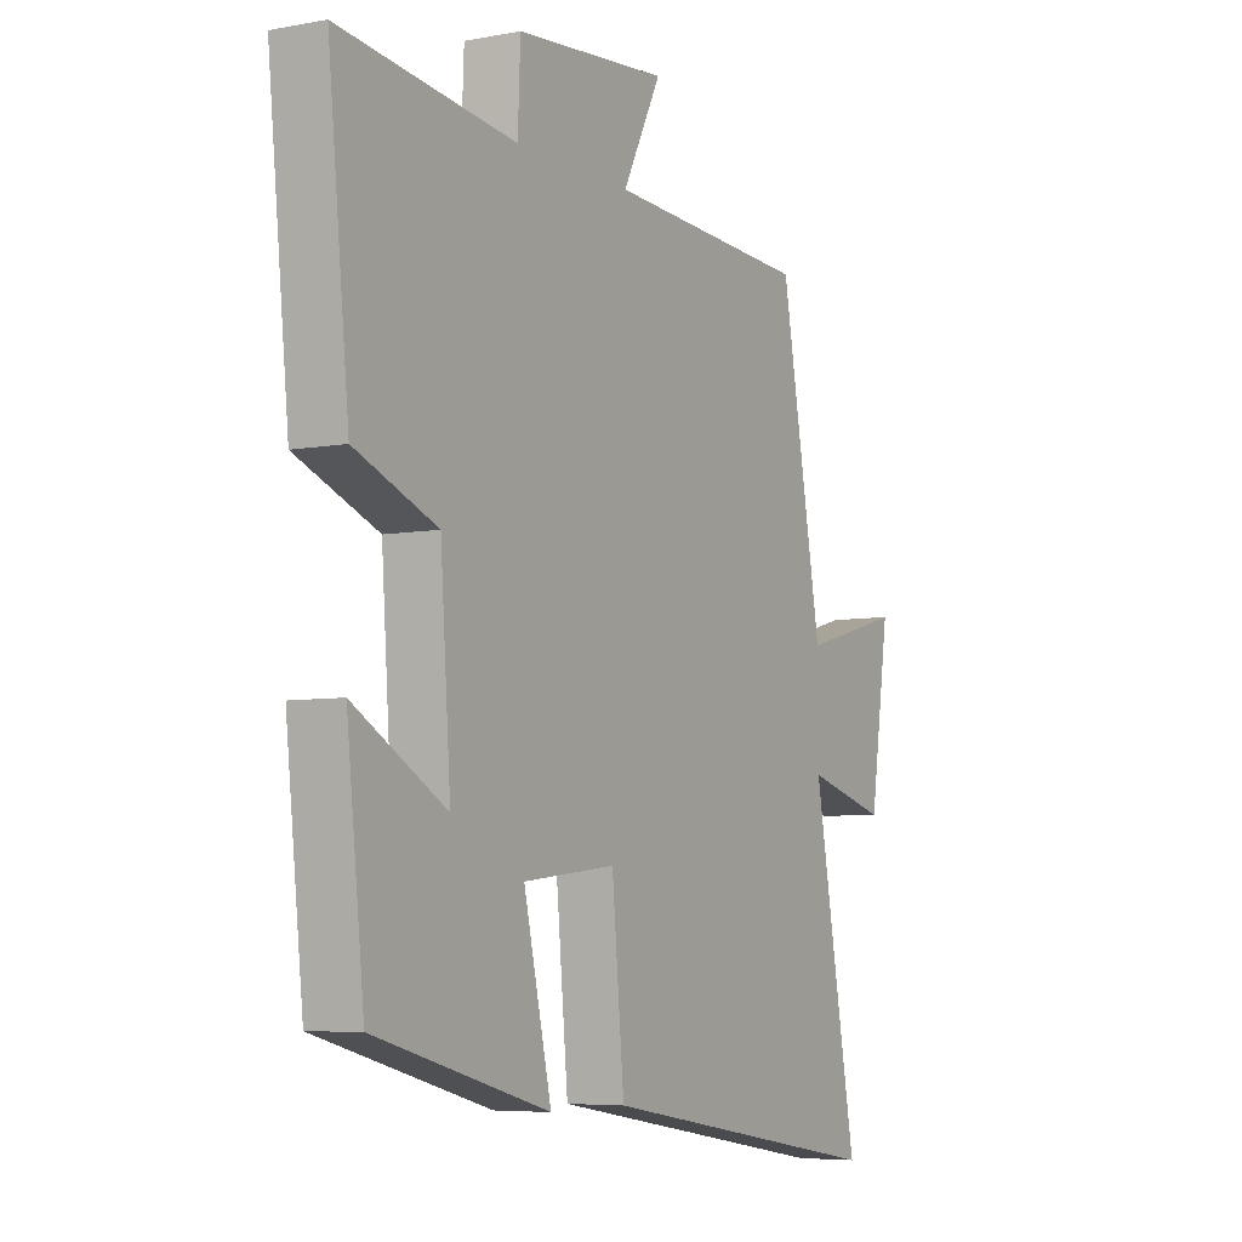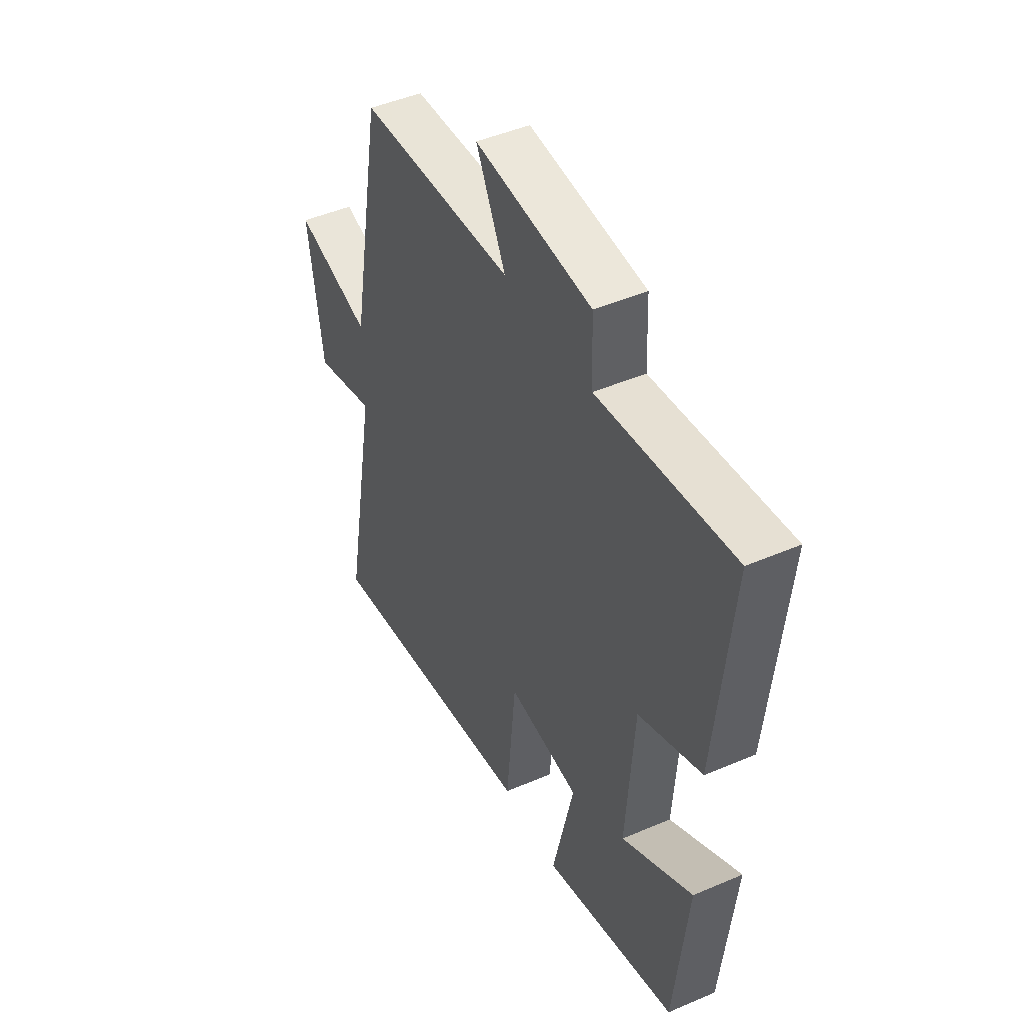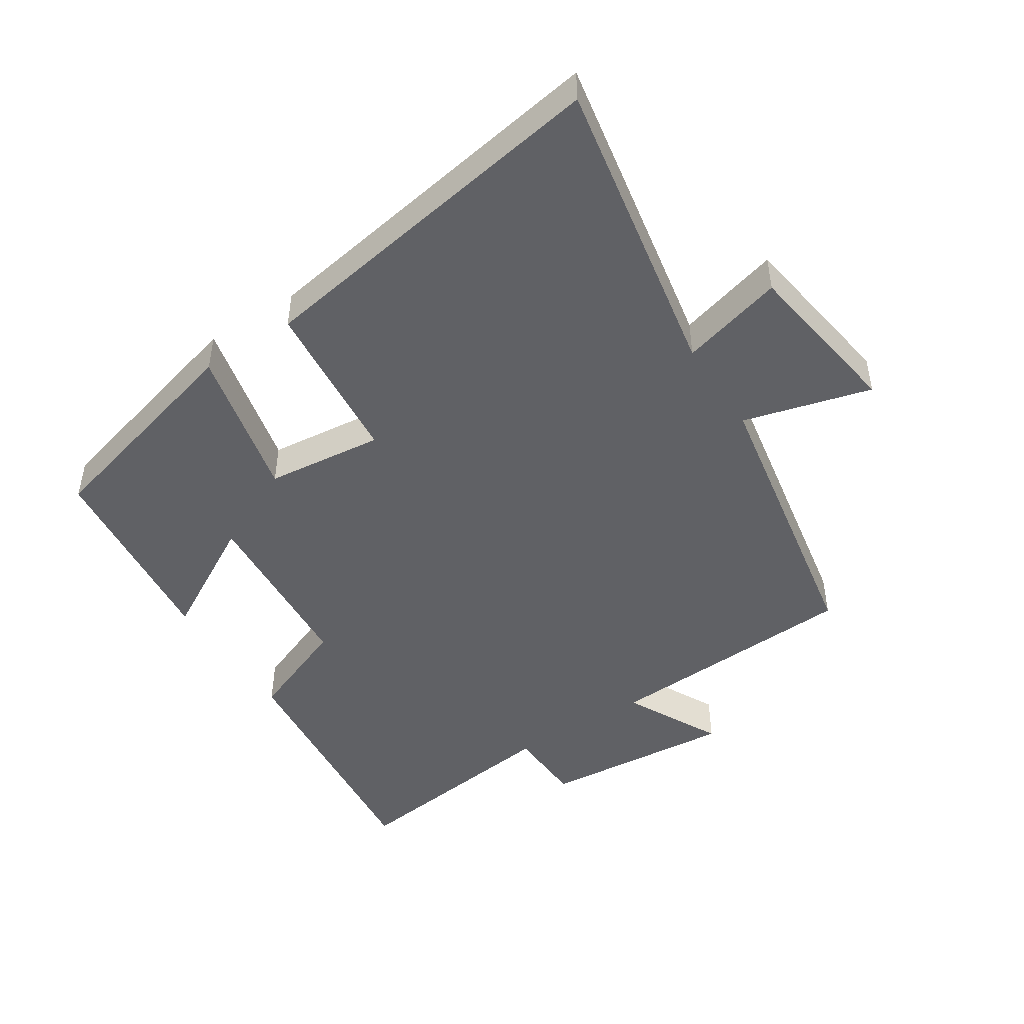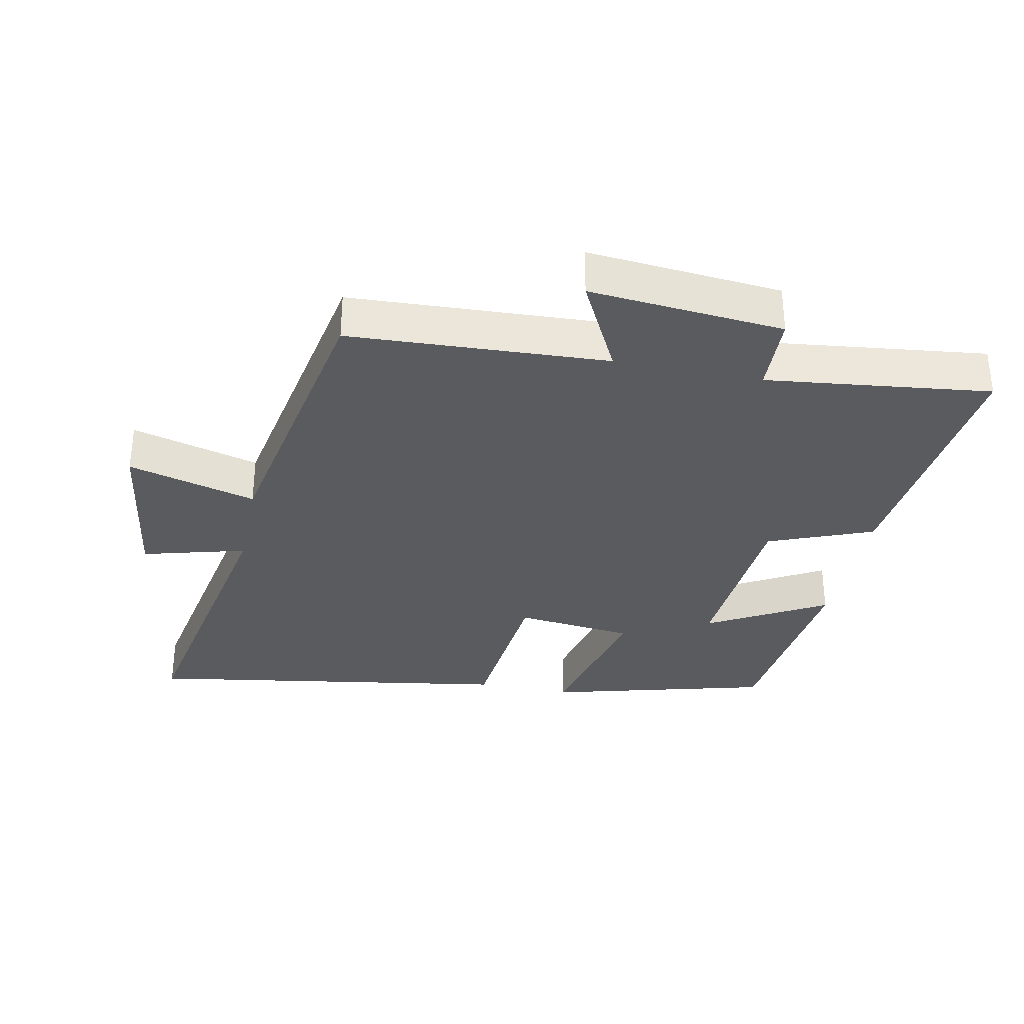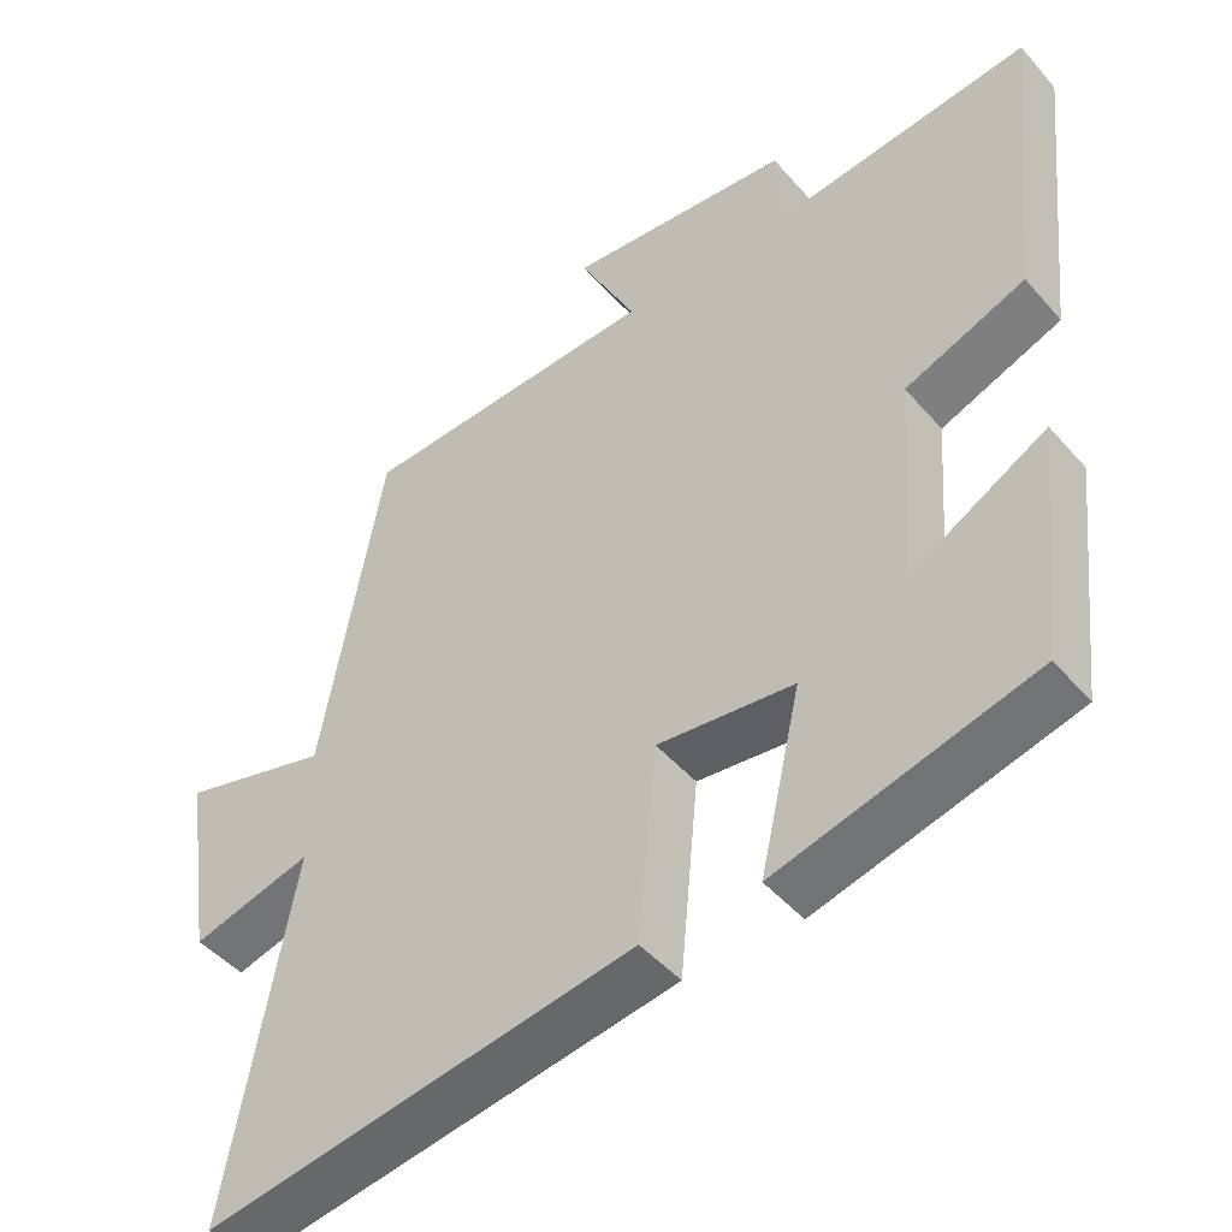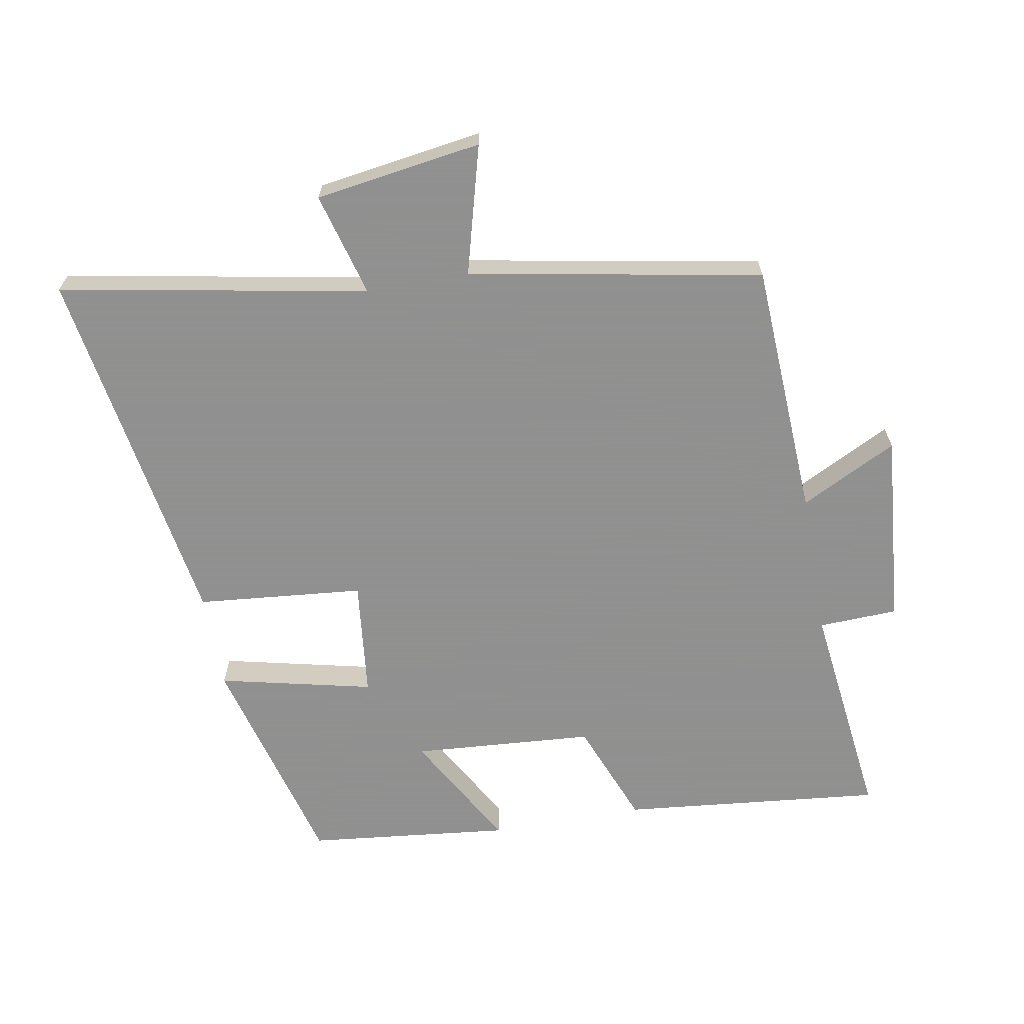
<metadata>
{"format":"obj","ext":"obj","renderer":"f3d","projection":"perspective","resolution":1024,"background":"white","views":[{"elev":-6.0,"azim":119.8,"up":"+Z"},{"elev":46.2,"azim":63.8,"up":"+Z"},{"elev":-47.4,"azim":-147.0,"up":"+Y"},{"elev":-33.1,"azim":-11.6,"up":"+Y"},{"elev":-46.1,"azim":38.2,"up":"+Z"},{"elev":-65.8,"azim":-79.9,"up":"+Y"}]}
</metadata>
<code>
v -0.419 0.07 0.48
v -0.026 0.07 0.5
v -0.101 0.07 0.647
v 0.195 0.07 0.621
v 0.2 0.07 0.5
v 0.541 0.07 0.541
v 0.5 0.07 0.141
v 0.341 0.07 0.078
v 0.321 0.07 -0.2
v 0.5 0.07 -0.099
v 0.466 0.07 -0.41
v 0.128 0.07 -0.5
v 0.182 0.07 -0.265
v 0.002 0.07 -0.245
v -0.022 0.07 -0.5
v -0.586 0.07 -0.592
v -0.5 0.07 -0.124
v -0.658 0.07 -0.167
v -0.696 0.07 0.087
v -0.5 0.07 0.034
v -0.419 0 0.48
v -0.026 0 0.5
v -0.101 0 0.647
v 0.195 0 0.621
v 0.2 0 0.5
v 0.541 0 0.541
v 0.5 0 0.141
v 0.341 0 0.078
v 0.321 0 -0.2
v 0.5 0 -0.099
v 0.466 0 -0.41
v 0.128 0 -0.5
v 0.182 0 -0.265
v 0.002 0 -0.245
v -0.022 0 -0.5
v -0.586 0 -0.592
v -0.5 0 -0.124
v -0.658 0 -0.167
v -0.696 0 0.087
v -0.5 0 0.034
f 17 18 19 20
f 17 20 1 2
f 16 17 2
f 15 16 2
f 14 15 2
f 13 14 2
f 11 12 13
f 9 10 11
f 9 11 13
f 8 9 13 2
f 5 6 7 8
f 2 3 4 5
f 2 5 8
f 40 39 38 37
f 22 21 40 37
f 22 37 36
f 22 36 35
f 22 35 34
f 22 34 33
f 33 32 31
f 31 30 29
f 33 31 29
f 22 33 29 28
f 28 27 26 25
f 25 24 23 22
f 28 25 22
f 1 21 22 2
f 2 22 23 3
f 3 23 24 4
f 4 24 25 5
f 5 25 26 6
f 6 26 27 7
f 7 27 28 8
f 8 28 29 9
f 9 29 30 10
f 10 30 31 11
f 11 31 32 12
f 12 32 33 13
f 13 33 34 14
f 14 34 35 15
f 15 35 36 16
f 16 36 37 17
f 17 37 38 18
f 18 38 39 19
f 19 39 40 20
f 20 40 21 1

</code>
